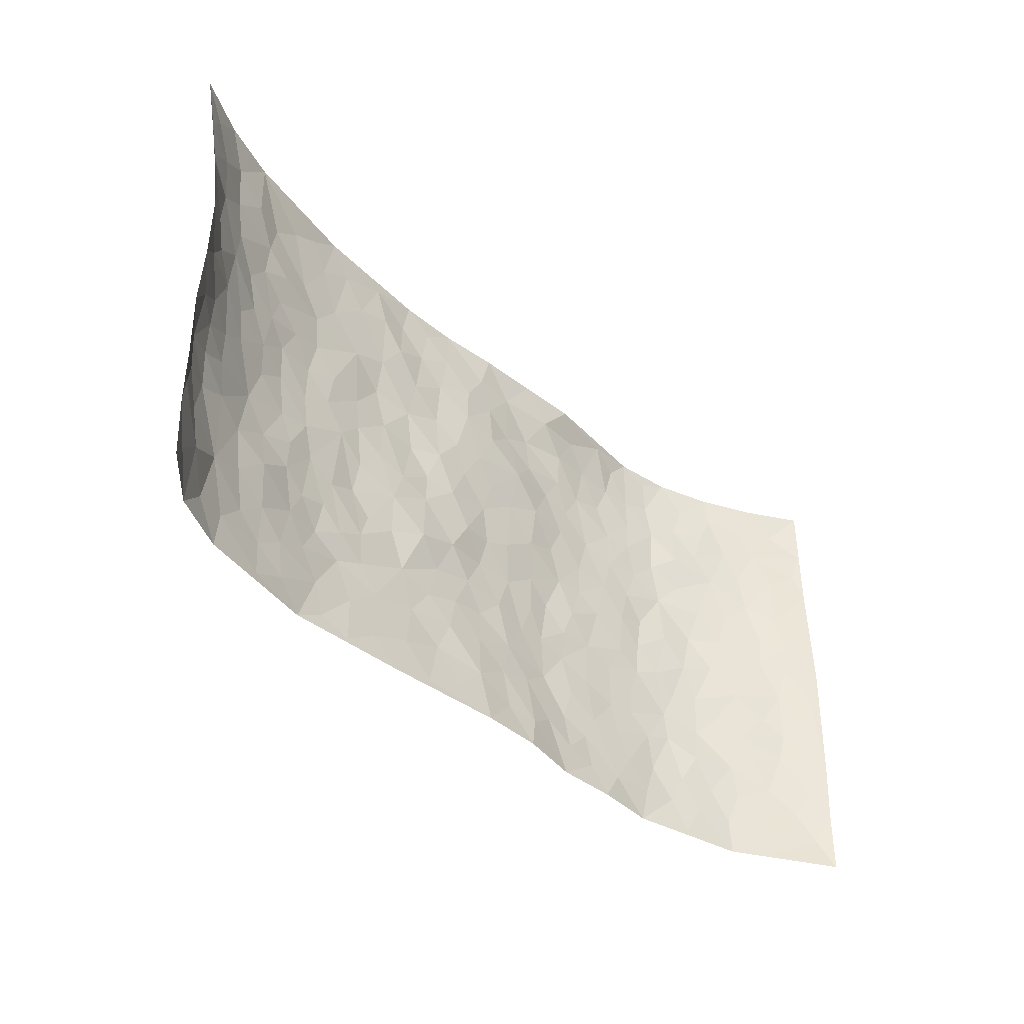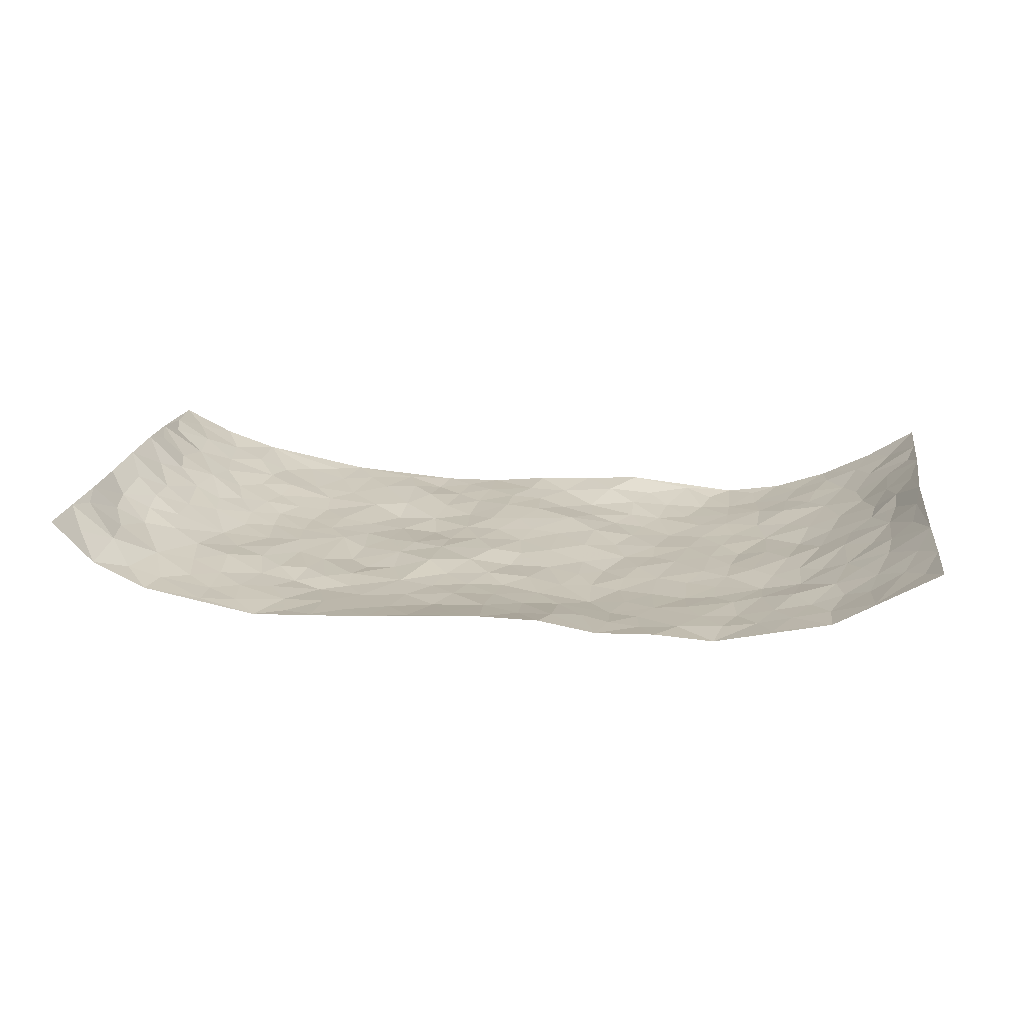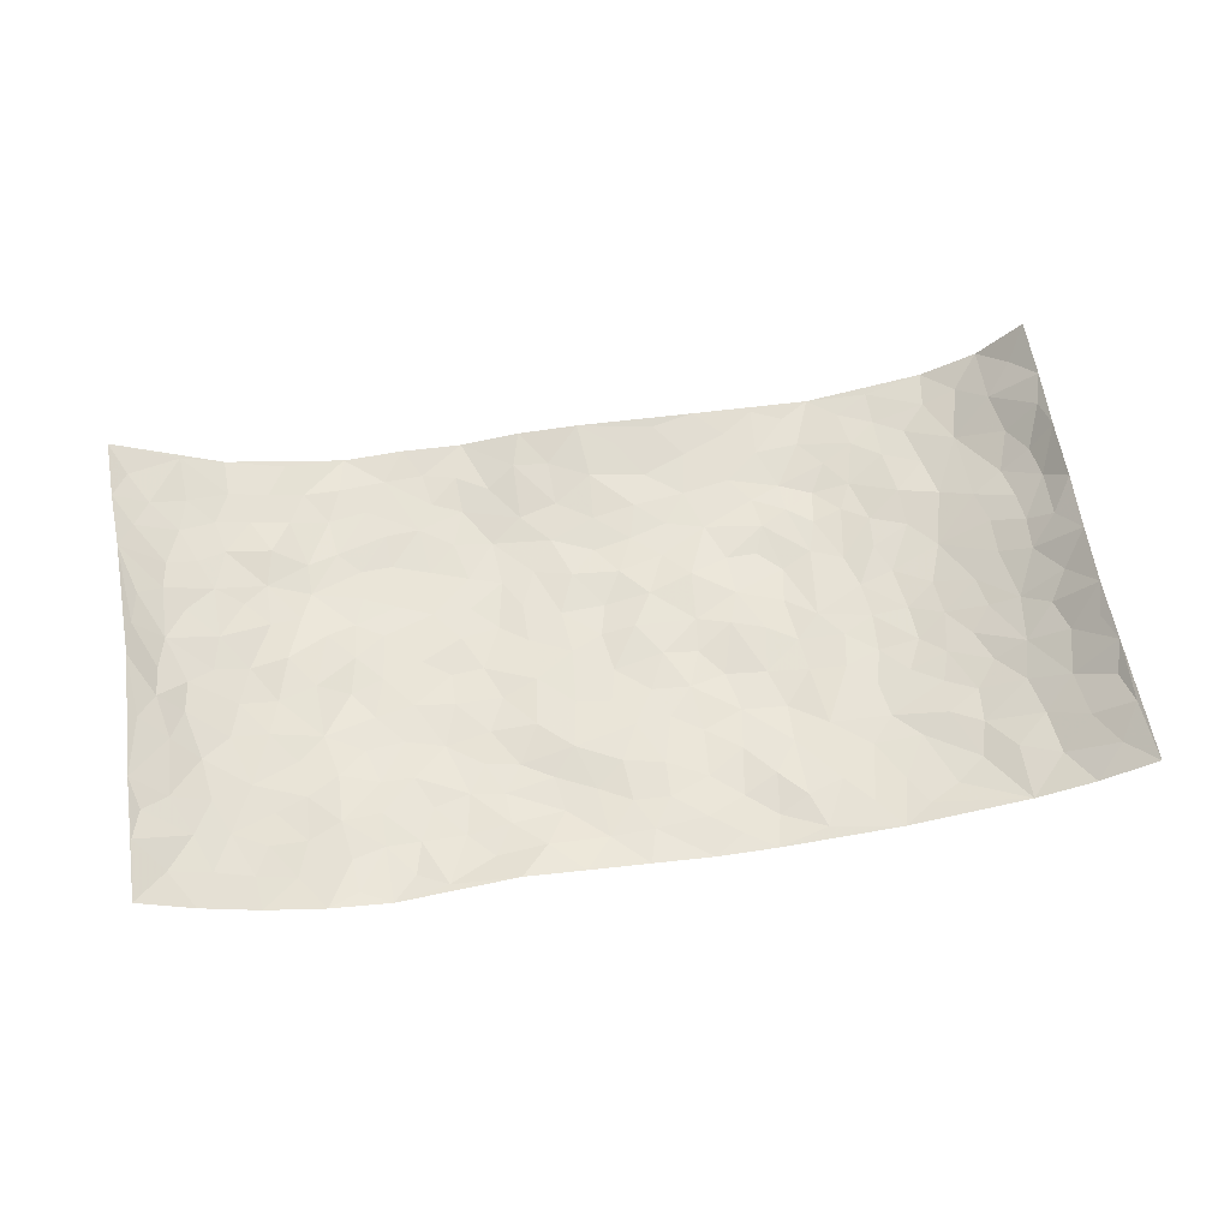
<metadata>
{"format":"obj","ext":"obj","renderer":"f3d","projection":"perspective","resolution":1024,"background":"white","views":[{"elev":-39.8,"azim":-46.9,"up":"+Y"},{"elev":19.5,"azim":8.6,"up":"+Z"},{"elev":61.2,"azim":171.2,"up":"+Z"}]}
</metadata>
<code>
v -0.9361 0.004504 0.1572
v -0.9599 0.9977 0.122
v 0.9501 0.005373 0.146
v 0.9455 0.998 0.1461
v -0.7905 0.3942 0.04575
v -0.9342 0.5018 0.1588
v -0.8473 0.3599 0.07146
v 0.0001198 0.004804 -0.005322
v -0.9371 0.2531 0.1533
v -0.9018 0.3403 0.108
v -0.7364 0.002724 0.01659
v -0.9387 0.1288 0.1536
v -0.7114 0.294 0.01335
v -0.8485 0.003709 0.06966
v -0.835 0.2905 0.05905
v -0.4946 0.002145 -0.02961
v -0.9234 0.1908 0.1382
v -0.2951 0.1668 -0.03885
v -0.7736 0.3235 0.03678
v -0.8462 0.1221 0.08149
v -0.8976 0.0663 0.1161
v -0.7938 0.06575 0.03901
v -0.6753 0.128 0.001397
v -0.726 0.07602 0.01319
v -0.8612 0.2091 0.08021
v -0.8921 0.2722 0.1
v -0.7681 0.1786 0.03102
v -0.694 0.2109 0.007195
v -0.8481 0.4901 0.08116
v -0.9387 0.3773 0.1525
v -0.732 0.9985 0.02836
v -0.5397 0.2227 -0.0235
v 0.2626 0.1563 -0.04374
v -0.9404 0.7507 0.1515
v -0.3692 0.3929 -0.04431
v -0.7779 0.7537 0.03938
v -0.7951 0.8317 0.04357
v -0.5845 0.4429 -0.02044
v -0.6029 0.6066 -0.01754
v -0.4903 0.9982 -0.01774
v -0.9205 0.6884 0.14
v -0.6626 0.5635 -0.001576
v -0.3923 0.7531 -0.03303
v -0.512 0.28 -0.02605
v -0.4631 0.2252 -0.03824
v -0.4985 0.1624 -0.02858
v -0.4506 0.6365 -0.03173
v -0.3685 0.5596 -0.03969
v 0.1671 0.473 -0.04973
v -0.3358 0.2208 -0.04129
v -0.2105 0.6104 -0.04734
v -0.3771 0.629 -0.04007
v -0.3048 0.05768 -0.02929
v -0.6284 0.7114 -0.006713
v -0.3979 0.1941 -0.04302
v -0.8536 0.6194 0.08723
v -0.03734 0.3477 -0.04045
v 0.05832 0.3391 -0.04226
v 0.3 0.4504 -0.04671
v -0.09481 0.5511 -0.03397
v -0.1651 0.5556 -0.04067
v 0.09308 0.6298 -0.03953
v -0.6352 0.3469 -0.007561
v -0.7461 0.5753 0.02591
v -0.9262 0.81 0.1236
v -0.5626 0.1298 -0.01672
v -0.3709 0.01248 -0.02596
v -0.7889 0.4677 0.04514
v -0.6195 0.173 -0.006922
v -0.6172 0.01892 -0.007091
v -0.2473 0.002343 -0.01956
v -0.6187 0.08903 -0.01005
v -0.5502 0.05372 -0.01892
v -0.4351 0.03746 -0.03195
v -0.4546 0.1041 -0.0332
v -0.8721 0.687 0.09563
v -0.9441 0.8741 0.1315
v -0.735 0.5105 0.02085
v 0.001266 0.9976 -0.0229
v -0.7945 0.6767 0.05153
v -0.564 0.3155 -0.01697
v -0.5154 0.4615 -0.02806
v 0.007007 0.5708 -0.04047
v -0.04868 0.4821 -0.03269
v 0.003389 0.4191 -0.04692
v -0.1244 0.1282 -0.03598
v -0.5713 0.6707 -0.01935
v -0.8879 0.5642 0.1139
v -0.7304 0.6922 0.02055
v -0.4514 0.2969 -0.03317
v -0.6319 0.2683 0.0006939
v -0.5038 0.6887 -0.03071
v -0.1731 0.4845 -0.03545
v -0.2635 0.4358 -0.03535
v -0.648 0.65 -0.002615
v -0.01049 0.1179 -0.02577
v -0.4173 0.5101 -0.03412
v -0.3451 0.288 -0.03773
v -0.2412 0.5035 -0.03484
v -0.1807 0.3812 -0.02978
v -0.9332 0.6266 0.1606
v -0.7047 0.6239 0.01147
v -0.8049 0.5811 0.05376
v -0.3652 0.1102 -0.03448
v -0.5244 0.5335 -0.02904
v -0.6854 0.4073 -0.0004981
v -0.1299 0.3241 -0.03954
v -0.1494 0.2494 -0.04098
v -0.5208 0.612 -0.03085
v 0.1102 0.7284 -0.03236
v -0.003088 0.2148 -0.0384
v -0.07256 0.2731 -0.04112
v 0.005355 0.288 -0.04536
v -0.4316 0.3637 -0.03591
v -0.1972 0.1838 -0.03909
v -0.6563 0.4891 -0.006345
v -0.5588 0.3816 -0.01862
v -0.495 0.3918 -0.03161
v -0.3088 0.524 -0.03754
v -0.2596 0.3502 -0.04092
v -0.3569 0.4669 -0.04043
v -0.2269 0.271 -0.04036
v -0.09035 0.4107 -0.03448
v -0.5978 0.5322 -0.02017
v -0.09196 0.1985 -0.0353
v -0.2147 0.09343 -0.03141
v -0.4012 0.2577 -0.03559
v -0.8982 0.4396 0.1202
v -0.8518 0.4227 0.08107
v 0.09304 0.422 -0.04799
v 0.2104 0.2363 -0.05372
v 0.08362 0.5159 -0.04124
v 0.02012 0.4872 -0.04166
v 0.1677 0.392 -0.04953
v 0.7843 0.4969 0.04835
v 0.222 0.4329 -0.05485
v 0.2686 0.3123 -0.05241
v 0.1617 0.5664 -0.04206
v 0.1244 0.9956 -0.01559
v -0.2939 0.6194 -0.04438
v 0.4269 0.8793 -0.04083
v 0.4921 0.9981 -0.03312
v -0.2146 0.7802 -0.03566
v -0.05774 0.8637 -0.02894
v -0.3233 0.3482 -0.04416
v -0.4616 0.566 -0.03237
v -0.07452 0.05428 -0.01916
v -0.1594 0.02312 -0.01894
v 0.1245 0.004694 -0.006782
v 0.01433 0.8595 -0.03161
v -0.01579 0.6994 -0.03185
v 0.426 0.196 -0.03537
v 0.3446 0.2888 -0.04761
v 0.5955 0.5262 -0.02046
v 0.5302 0.5463 -0.03861
v 0.46 0.1347 -0.0305
v 0.5278 0.2271 -0.03062
v 0.4182 0.3607 -0.04415
v 0.02346 0.6403 -0.03671
v -0.05871 0.6272 -0.03631
v -0.1462 0.7295 -0.03919
v -0.08602 0.6929 -0.03301
v -0.05962 0.7908 -0.02861
v -0.1363 0.6328 -0.03617
v 0.02194 0.7743 -0.02927
v 0.2471 0.9933 -0.007406
v -0.01793 0.9261 -0.02799
v -0.2697 0.8453 -0.0298
v -0.1995 0.8794 -0.03741
v -0.3169 0.7801 -0.03471
v -0.2453 0.9975 -0.03639
v -0.2285 0.6957 -0.04229
v -0.3194 0.7001 -0.04602
v -0.1397 0.8292 -0.0362
v -0.1221 0.998 -0.03519
v 0.2192 0.7449 -0.04765
v 0.1753 0.6661 -0.03964
v 0.3296 0.5943 -0.04795
v 0.2633 0.5221 -0.05143
v 0.2681 0.6649 -0.04792
v 0.4272 0.7435 -0.04146
v 0.3586 0.6824 -0.05018
v 0.2878 0.7323 -0.0489
v 0.06969 0.9281 -0.03134
v 0.07953 0.8223 -0.03842
v 0.1463 0.857 -0.04207
v 0.2518 0.8712 -0.03376
v 0.3234 0.7925 -0.04546
v 0.2339 0.5946 -0.04863
v -0.8671 0.8675 0.08499
v -0.6818 0.8172 0.01072
v -0.8557 0.7751 0.07927
v -0.8489 0.9985 0.06704
v -0.9058 0.9395 0.0987
v -0.8057 0.9214 0.04761
v -0.7301 0.8857 0.02884
v -0.6068 0.9298 -0.005615
v -0.6633 0.8864 0.002906
v -0.6873 0.7466 0.009077
v -0.5625 0.8148 -0.01637
v -0.6222 0.7818 -0.0009253
v -0.5129 0.9009 -0.01855
v -0.3928 0.8774 -0.02664
v -0.5464 0.9603 -0.01162
v -0.4669 0.8158 -0.02673
v -0.444 0.9359 -0.02301
v -0.3463 0.9721 -0.02836
v -0.5143 0.7609 -0.02514
v -0.3212 0.9005 -0.02794
v -0.2597 0.9294 -0.03859
v 0.1573 0.7839 -0.04246
v 0.256 0.803 -0.04339
v 0.1894 0.9296 -0.01984
v 0.3953 0.8114 -0.04396
v 0.3391 0.8797 -0.03971
v 0.3836 0.9804 -0.02514
v 0.2901 0.9355 -0.02861
v 0.4439 0.9474 -0.03661
v 0.3841 0.4926 -0.0444
v 0.3288 0.528 -0.04962
v 0.4882 0.6036 -0.03929
v 0.4357 0.6638 -0.04282
v 0.4096 0.5873 -0.0431
v 0.3565 0.1894 -0.03913
v 0.4862 0.3339 -0.03922
v 0.4639 0.5219 -0.03858
v 0.35 0.387 -0.04701
v -0.1239 0.9141 -0.0324
v -0.1838 0.957 -0.03614
v 0.3235 0.1323 -0.03805
v 0.6149 0.01467 -0.003723
v 0.2028 0.3323 -0.05255
v 0.2736 0.3838 -0.0496
v 0.5888 0.2475 -0.023
v 0.7301 0.9986 0.02495
v 0.9391 0.2525 0.1576
v 0.4948 0.8116 -0.03451
v 0.7182 0.4872 0.01474
v 0.4916 0.7462 -0.03456
v 0.9307 0.501 0.1658
v 0.6732 0.2939 -0.005446
v 0.514 0.4673 -0.03603
v 0.7723 0.3116 0.04228
v 0.5651 0.415 -0.02423
v 0.494 0.001431 -0.02897
v 0.09055 0.2513 -0.04461
v 0.5096 0.07663 -0.02555
v 0.1356 0.318 -0.04892
v 0.4209 0.2657 -0.04415
v 0.8572 0.2668 0.08983
v 0.6442 0.4617 -0.007908
v 0.5824 0.08199 -0.01635
v 0.453 0.4252 -0.03869
v 0.6119 0.3714 -0.01942
v 0.2893 0.2316 -0.04585
v 0.4833 0.2708 -0.03918
v 0.2668 0.07822 -0.03195
v 0.3706 0.001924 -0.02173
v 0.2467 0.002149 -0.02643
v 0.203 0.1144 -0.03382
v 0.06848 0.169 -0.03733
v 0.1461 0.1888 -0.04217
v 0.6166 0.1475 -0.01118
v 0.7694 0.4233 0.04493
v 0.7466 0.2219 0.02835
v 0.6539 0.08106 0.001464
v 0.6718 0.3847 -0.002165
v 0.7184 0.3396 0.0143
v 0.8652 0.3276 0.0994
v 0.743 0.5673 0.02649
v 0.6948 0.1461 0.007193
v 0.7627 0.1511 0.03177
v 0.8272 0.3685 0.07277
v 0.9102 0.3511 0.1341
v 0.8665 0.4395 0.09778
v 0.5881 0.3126 -0.02961
v 0.8136 0.1078 0.06017
v 0.3355 0.06269 -0.03193
v 0.415 0.06844 -0.02863
v 0.07191 0.07833 -0.02278
v 0.1443 0.07374 -0.01947
v 0.9423 0.7495 0.1497
v 0.7334 0.07999 0.02076
v 0.6572 0.216 0.0007857
v 0.9212 0.426 0.1498
v 0.8823 0.5098 0.1116
v 0.8004 0.2516 0.05655
v 0.5382 0.1478 -0.02914
v 0.7353 0.002352 0.02363
v 0.5073 0.3934 -0.03656
v 0.9185 0.06708 0.1215
v 0.9469 0.1294 0.1481
v 0.8305 0.1822 0.06919
v 0.8821 0.1272 0.09951
v 0.8191 0.0111 0.07081
v 0.9113 0.191 0.1257
v 0.6707 0.5556 -0.008382
v 0.6923 0.6323 0.008587
v 0.5905 0.6357 -0.02713
v 0.817 0.6912 0.06158
v 0.6316 0.7707 -0.001859
v 0.9201 0.6251 0.1436
v 0.7635 0.6414 0.03618
v 0.8405 0.595 0.07955
v 0.7311 0.7434 0.02577
v 0.8319 0.5306 0.07632
v 0.8863 0.5743 0.1207
v 0.8689 0.6594 0.1032
v 0.6429 0.6921 -0.008267
v 0.5697 0.7236 -0.02685
v 0.5142 0.6742 -0.03623
v 0.8397 0.8523 0.07758
v 0.7094 0.8708 0.02082
v 0.8048 0.7766 0.05424
v 0.8771 0.7779 0.101
v 0.7756 0.8441 0.04081
v 0.9417 0.8737 0.146
v 0.693 0.8019 0.0134
v 0.9254 0.8111 0.1317
v 0.7376 0.9315 0.02923
v 0.8413 0.9988 0.07986
v 0.6138 0.9979 -0.01473
v 0.8096 0.9262 0.064
v 0.8878 0.928 0.1032
v 0.6621 0.9341 0.0002081
v 0.5605 0.9011 -0.02891
v 0.4954 0.8809 -0.03677
v 0.5534 0.9695 -0.0269
v 0.573 0.8215 -0.02313
v 0.6375 0.8602 -0.005546
f 29 6 128
f 12 21 20
f 26 10 9
f 55 45 46
f 27 19 15
f 26 9 17
f 101 6 88
f 12 1 21
f 7 15 19
f 125 86 96
f 84 123 85
f 129 29 128
f 25 27 15
f 12 20 17
f 73 75 66
f 22 14 11
f 26 17 25
f 9 12 17
f 25 15 26
f 5 129 7
f 52 146 48
f 55 18 50
f 7 19 5
f 20 27 25
f 124 82 105
f 41 76 34
f 20 14 22
f 14 20 21
f 14 21 1
f 24 22 11
f 24 27 22
f 72 66 69
f 69 32 91
f 70 24 11
f 24 23 27
f 17 20 25
f 27 20 22
f 10 15 7
f 10 26 15
f 23 28 27
f 27 13 19
f 28 23 69
f 13 27 28
f 119 121 94
f 10 7 129
f 6 30 128
f 9 10 30
f 36 192 80
f 80 102 89
f 118 81 44
f 64 103 78
f 115 126 86
f 45 32 46
f 91 63 13
f 129 68 29
f 95 87 54
f 95 54 199
f 202 40 204
f 82 97 105
f 29 88 6
f 18 55 104
f 148 126 71
f 38 82 124
f 50 18 122
f 117 82 38
f 5 19 106
f 82 117 118
f 80 64 102
f 127 45 55
f 194 77 190
f 98 35 114
f 39 124 105
f 127 50 98
f 106 19 13
f 66 75 46
f 39 95 42
f 63 117 38
f 95 89 102
f 101 56 76
f 51 140 99
f 18 53 126
f 62 83 132
f 45 127 90
f 112 113 57
f 103 29 68
f 130 85 58
f 109 39 105
f 35 94 121
f 113 246 58
f 151 165 163
f 120 100 94
f 114 127 98
f 192 190 65
f 95 39 87
f 36 191 37
f 67 104 74
f 56 101 88
f 13 63 106
f 192 34 76
f 268 241 243
f 108 115 125
f 93 84 60
f 133 84 85
f 156 288 157
f 101 76 41
f 80 103 64
f 105 97 146
f 99 61 51
f 92 109 47
f 125 96 111
f 158 227 153
f 75 104 55
f 69 66 32
f 81 91 32
f 106 78 68
f 42 64 78
f 77 34 65
f 24 70 72
f 75 73 16
f 16 71 67
f 2 34 77
f 13 28 91
f 103 56 88
f 56 80 76
f 72 69 23
f 11 16 70
f 16 73 70
f 16 67 74
f 115 18 126
f 24 72 23
f 73 72 70
f 16 74 75
f 72 73 66
f 32 45 44
f 84 83 60
f 66 46 32
f 78 106 116
f 117 63 81
f 67 53 104
f 103 68 78
f 69 91 28
f 36 80 89
f 106 38 116
f 106 68 5
f 81 118 117
f 62 132 138
f 32 44 81
f 53 67 71
f 57 58 85
f 123 100 107
f 93 60 61
f 33 230 224
f 8 96 147
f 132 133 130
f 140 48 119
f 93 100 123
f 122 98 50
f 164 60 160
f 53 71 126
f 125 112 108
f 193 194 195
f 75 55 46
f 63 91 81
f 56 103 80
f 196 198 31
f 18 104 53
f 121 48 97
f 38 106 63
f 118 97 82
f 97 35 121
f 51 172 140
f 130 134 49
f 87 39 109
f 288 252 263
f 97 114 35
f 47 43 92
f 57 113 58
f 248 130 58
f 34 101 41
f 114 90 127
f 116 124 42
f 145 94 35
f 118 114 97
f 167 79 175
f 98 145 35
f 85 123 57
f 43 47 52
f 199 36 89
f 42 78 116
f 159 83 62
f 88 29 103
f 74 104 75
f 118 44 90
f 173 140 172
f 42 95 102
f 190 192 37
f 65 190 77
f 89 95 199
f 125 111 112
f 92 87 109
f 18 115 122
f 177 180 176
f 112 57 107
f 109 105 146
f 93 94 100
f 285 286 275
f 96 86 147
f 137 232 131
f 57 123 107
f 87 92 208
f 49 134 136
f 132 130 49
f 161 164 162
f 50 127 55
f 122 108 107
f 122 107 100
f 48 140 52
f 118 90 114
f 99 119 94
f 123 84 93
f 36 37 192
f 48 121 119
f 120 122 100
f 39 42 124
f 38 124 116
f 248 58 246
f 44 45 90
f 98 122 120
f 146 52 47
f 94 93 99
f 168 209 170
f 212 183 188
f 202 197 200
f 42 102 64
f 107 108 112
f 99 93 61
f 8 280 96
f 112 111 113
f 125 115 86
f 115 108 122
f 128 30 10
f 5 68 129
f 10 129 128
f 132 49 138
f 83 84 133
f 130 133 85
f 83 133 132
f 248 134 130
f 156 152 224
f 151 110 165
f 212 186 211
f 153 224 249
f 254 251 244
f 246 261 262
f 225 158 249
f 49 136 179
f 185 184 150
f 214 188 181
f 181 188 182
f 161 163 174
f 143 170 172
f 110 211 185
f 184 79 167
f 174 228 169
f 62 110 159
f 163 150 144
f 210 169 229
f 170 143 168
f 176 211 110
f 98 120 145
f 94 145 120
f 48 146 97
f 109 146 47
f 148 86 126
f 147 86 148
f 71 8 148
f 8 147 148
f 244 276 254
f 232 136 134
f 174 143 161
f 60 83 160
f 163 162 151
f 159 160 83
f 261 281 262
f 259 281 149
f 219 220 59
f 246 113 111
f 33 255 131
f 157 256 152
f 137 255 153
f 230 278 279
f 262 260 33
f 154 155 242
f 131 255 137
f 248 131 232
f 281 280 149
f 259 258 278
f 220 179 59
f 159 151 160
f 162 160 151
f 164 61 60
f 228 174 144
f 144 174 163
f 159 110 151
f 161 172 164
f 186 184 185
f 161 162 163
f 61 164 51
f 160 162 164
f 187 217 213
f 150 163 165
f 205 202 200
f 79 184 139
f 170 43 173
f 174 169 143
f 161 143 172
f 167 144 150
f 176 180 183
f 172 170 173
f 223 226 221
f 185 150 165
f 99 140 119
f 207 206 203
f 172 51 164
f 43 52 173
f 173 52 140
f 167 175 228
f 228 229 169
f 210 168 169
f 177 110 62
f 189 138 179
f 62 138 177
f 136 232 233
f 181 182 222
f 150 184 167
f 178 180 189
f 49 179 138
f 177 138 189
f 180 178 182
f 178 179 220
f 307 308 304
f 222 223 221
f 215 187 188
f 176 183 212
f 187 213 186
f 214 215 188
f 185 211 186
f 237 181 239
f 182 188 183
f 110 185 165
f 216 215 141
f 211 176 212
f 182 183 180
f 176 110 177
f 213 184 186
f 178 189 179
f 177 189 180
f 195 190 37
f 197 198 200
f 195 194 190
f 34 192 65
f 80 192 76
f 37 196 195
f 194 2 77
f 193 2 194
f 196 37 191
f 31 193 195
f 198 196 191
f 31 195 196
f 199 201 191
f 197 204 31
f 198 191 201
f 31 198 197
f 201 199 54
f 36 199 191
f 54 208 201
f 208 43 205
f 208 54 87
f 198 201 200
f 206 205 203
f 43 170 203
f 210 207 209
f 40 202 206
f 31 204 40
f 197 202 204
f 208 205 200
f 43 203 205
f 205 206 202
f 203 209 207
f 171 40 207
f 40 206 207
f 208 200 201
f 43 208 92
f 170 209 203
f 168 143 169
f 207 210 171
f 168 210 209
f 188 187 212
f 212 187 186
f 166 139 213
f 184 213 139
f 237 214 181
f 215 214 141
f 216 141 218
f 213 217 166
f 142 166 216
f 217 216 166
f 187 215 217
f 216 217 215
f 237 141 214
f 142 216 218
f 223 222 182
f 179 136 59
f 223 220 219
f 267 238 251
f 237 327 141
f 223 182 178
f 158 290 253
f 220 223 178
f 59 233 227
f 233 59 136
f 248 246 131
f 153 249 158
f 251 254 267
f 223 219 226
f 111 261 246
f 297 251 238
f 276 256 157
f 167 228 144
f 229 228 175
f 175 171 229
f 229 171 210
f 260 257 33
f 265 271 272
f 266 289 283
f 269 243 250
f 249 224 152
f 266 283 271
f 227 233 137
f 253 227 158
f 325 313 320
f 135 264 275
f 310 329 239
f 270 298 297
f 249 256 225
f 275 273 269
f 311 222 221
f 155 154 299
f 234 276 157
f 310 311 299
f 222 239 181
f 221 226 155
f 266 263 252
f 242 290 244
f 264 273 275
f 273 264 243
f 242 244 154
f 276 290 225
f 288 234 157
f 240 282 302
f 275 286 306
f 225 290 158
f 234 263 284
f 241 254 276
f 233 232 137
f 137 153 227
f 264 135 238
f 244 251 154
f 260 259 257
f 227 253 219
f 33 224 255
f 154 297 299
f 240 302 307
f 297 154 251
f 264 268 243
f 253 226 219
f 271 284 263
f 277 294 293
f 290 242 253
f 241 234 284
f 59 227 219
f 242 155 226
f 252 245 231
f 157 152 156
f 257 230 33
f 152 256 249
f 278 230 257
f 262 33 131
f 224 153 255
f 259 278 257
f 134 248 232
f 230 279 224
f 96 261 111
f 261 96 280
f 280 281 261
f 246 262 131
f 252 247 245
f 268 267 241
f 283 277 272
f 288 247 252
f 275 274 285
f 295 291 294
f 267 268 264
f 263 234 288
f 309 310 299
f 290 276 244
f 283 272 271
f 267 254 241
f 265 243 241
f 236 240 285
f 297 238 270
f 303 305 298
f 241 276 234
f 221 155 299
f 272 277 293
f 250 243 287
f 286 285 240
f 284 271 265
f 271 263 266
f 295 3 291
f 225 256 276
f 241 284 265
f 289 266 231
f 3 292 291
f 321 235 323
f 293 294 296
f 279 278 258
f 245 279 258
f 279 156 224
f 260 281 259
f 280 8 149
f 262 281 260
f 231 266 252
f 267 264 238
f 306 304 270
f 283 289 295
f 243 269 273
f 236 269 250
f 294 292 296
f 274 236 285
f 269 274 275
f 250 287 293
f 245 289 231
f 236 274 269
f 156 279 247
f 242 226 253
f 247 279 245
f 243 265 287
f 288 156 247
f 265 272 293
f 296 292 236
f 293 287 265
f 295 294 277
f 277 283 295
f 236 250 296
f 289 3 295
f 292 294 291
f 293 296 250
f 300 304 308
f 325 320 235
f 329 330 326
f 270 304 303
f 270 303 298
f 309 305 301
f 135 306 270
f 299 297 298
f 298 309 299
f 238 135 270
f 300 314 305
f 303 300 305
f 304 306 307
f 300 303 304
f 282 319 315
f 322 325 235
f 275 306 135
f 307 306 286
f 240 307 286
f 308 307 302
f 302 282 308
f 308 282 315
f 305 309 298
f 310 309 301
f 310 301 329
f 310 239 311
f 222 311 239
f 299 311 221
f 319 312 315
f 312 323 316
f 301 305 318
f 305 314 316
f 300 308 315
f 316 314 312
f 312 314 315
f 315 314 300
f 323 312 324
f 316 313 318
f 282 4 317
f 330 313 325
f 4 321 324
f 235 320 323
f 282 317 319
f 312 319 317
f 326 325 322
f 316 320 313
f 316 318 305
f 142 218 327
f 327 218 141
f 316 323 320
f 324 312 317
f 4 324 317
f 321 323 324
f 318 313 330
f 328 326 322
f 326 327 329
f 329 327 237
f 326 328 327
f 322 142 328
f 327 328 142
f 329 237 239
f 301 318 330
f 326 330 325
f 330 329 301

</code>
